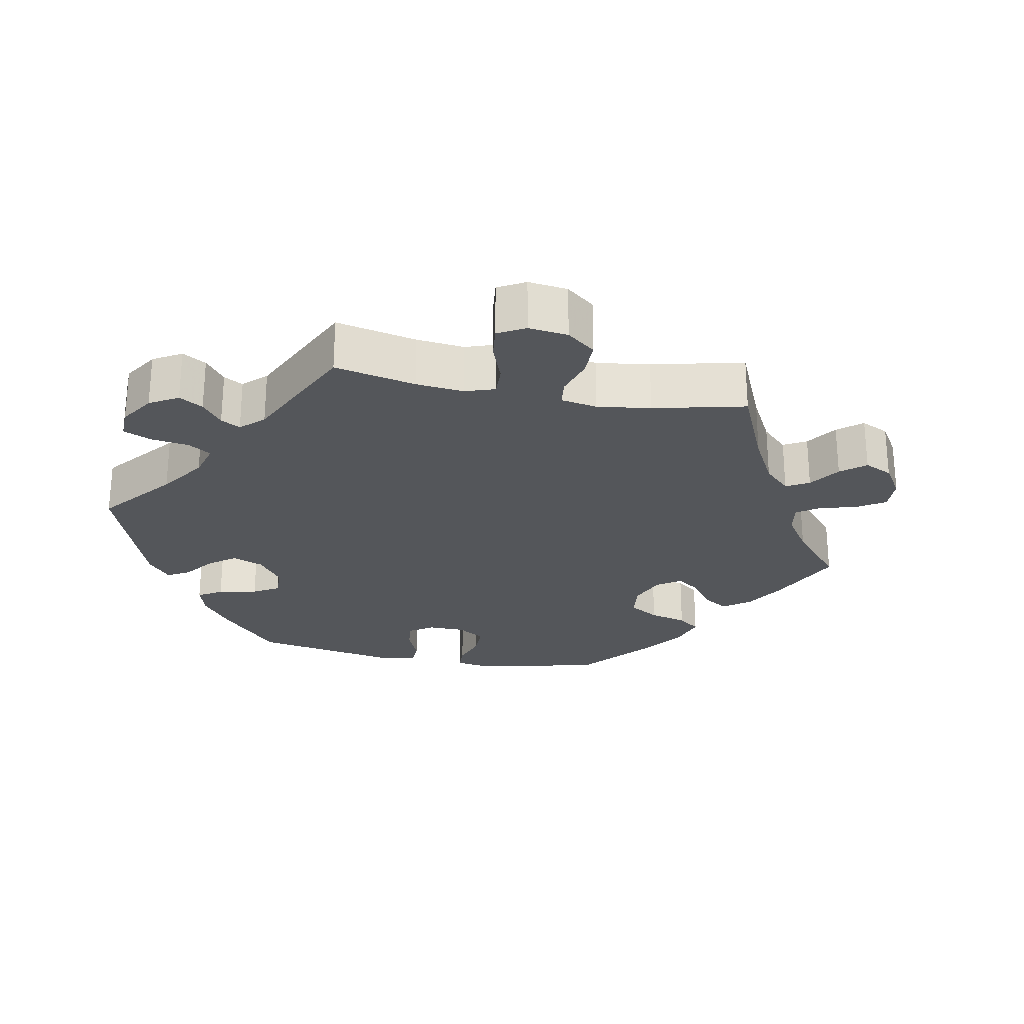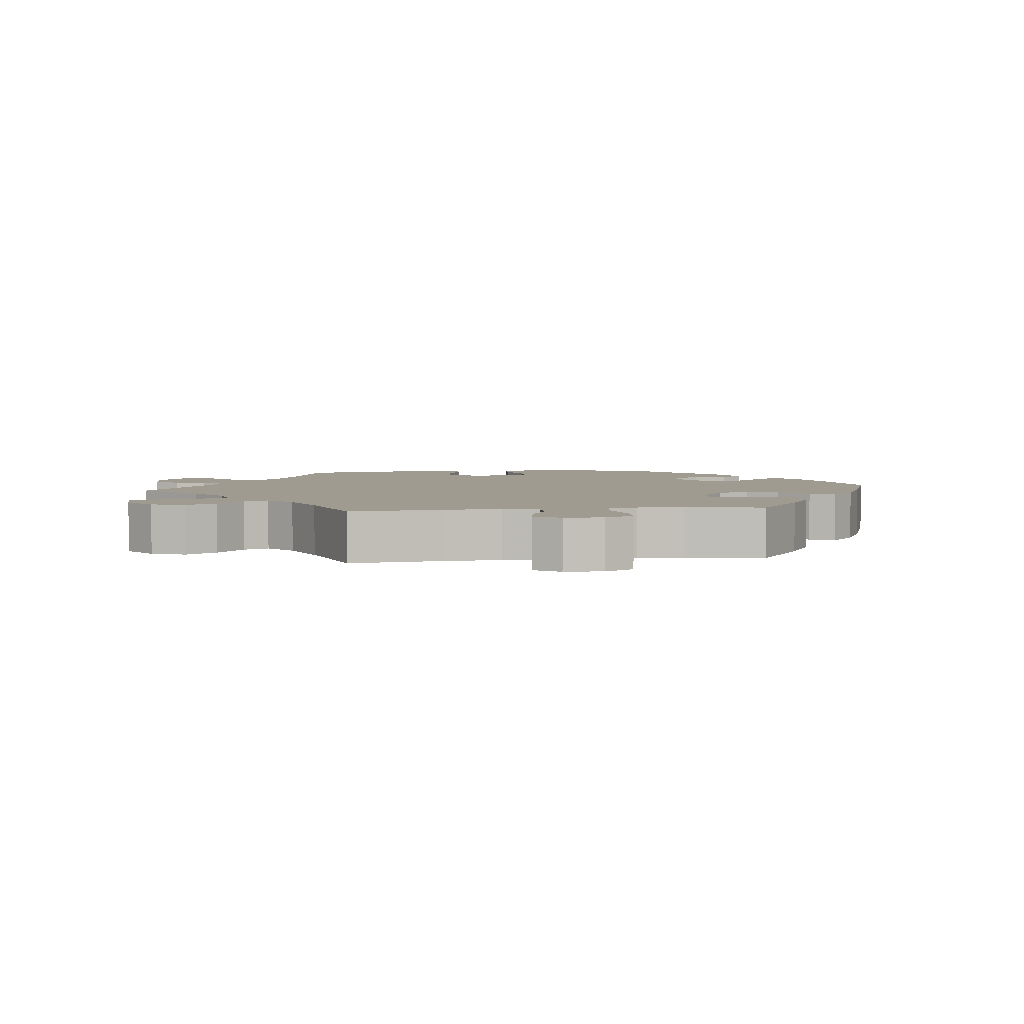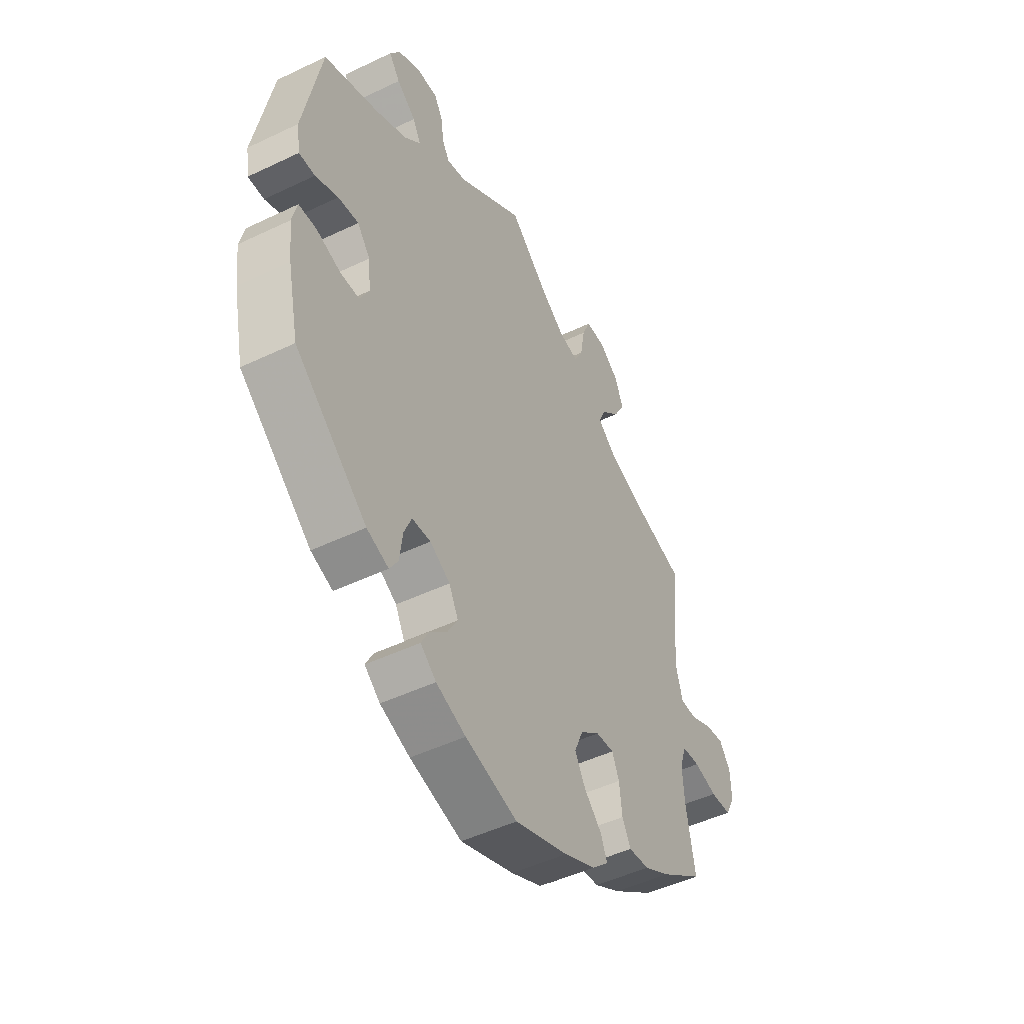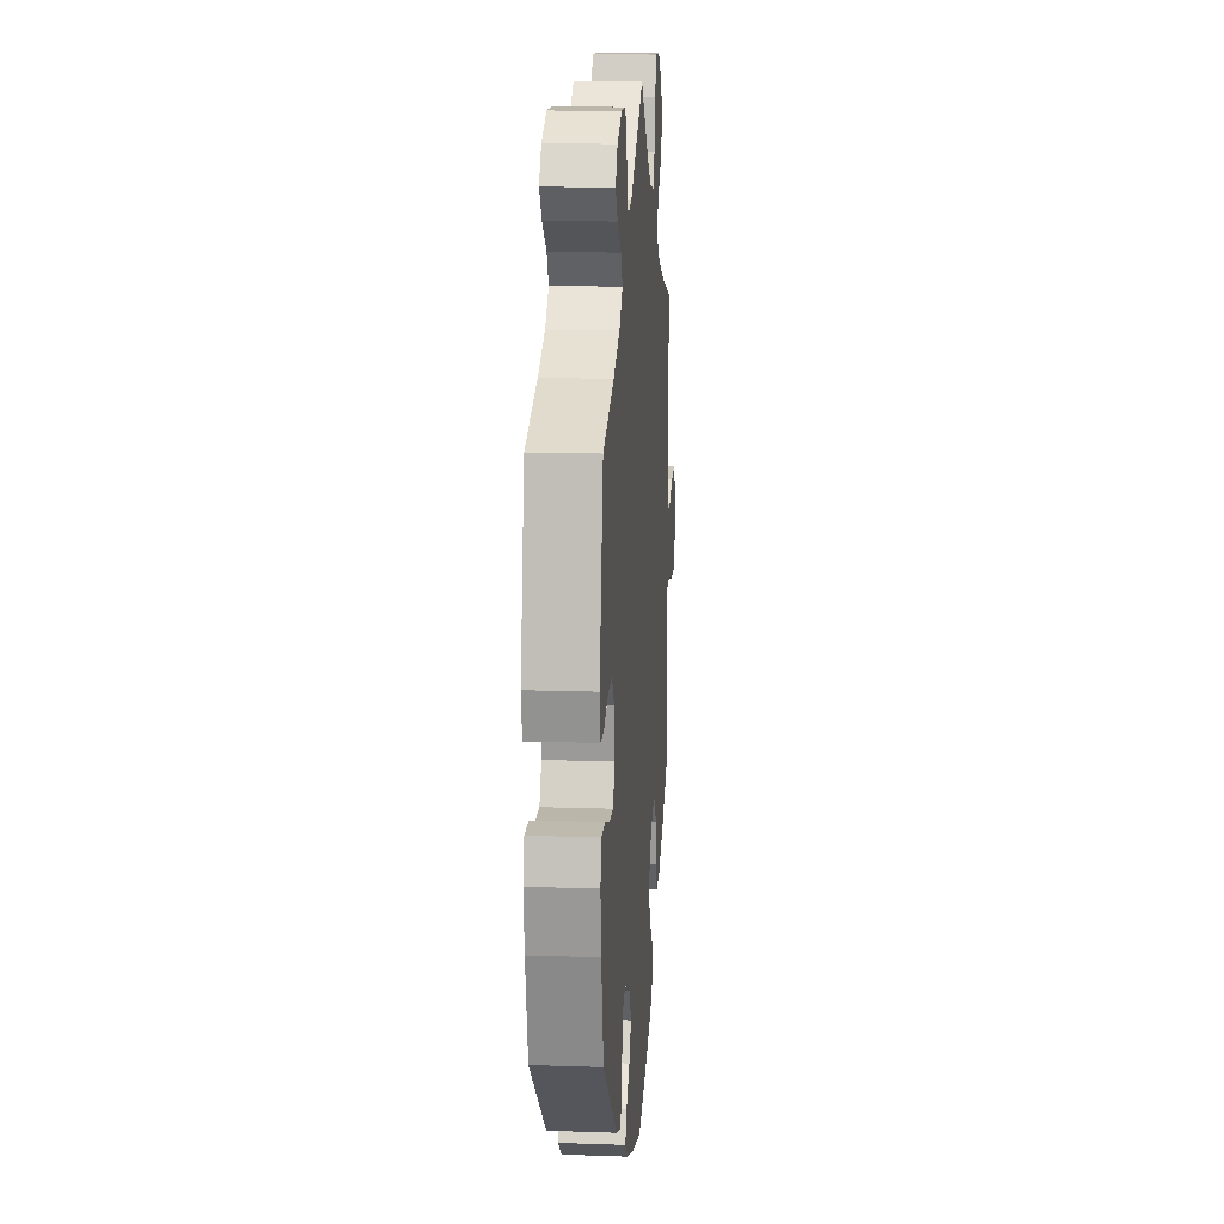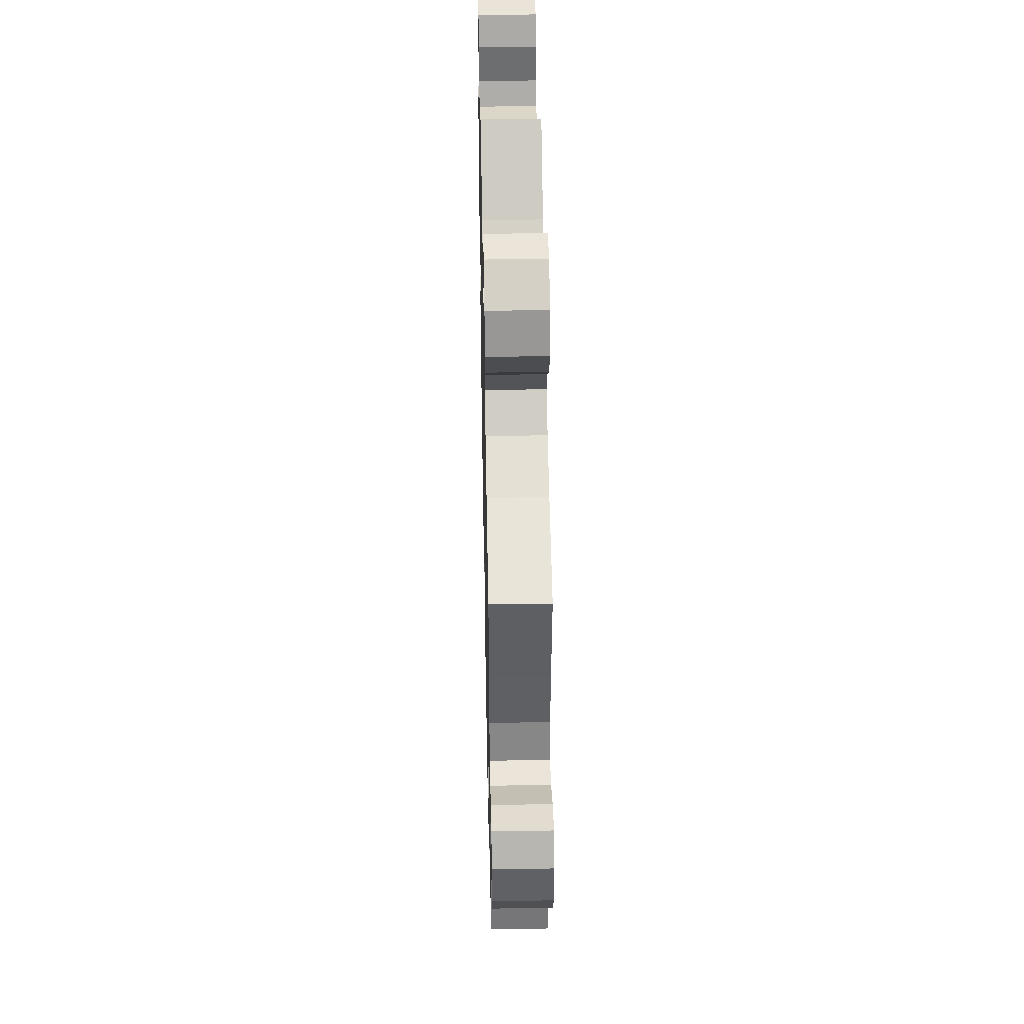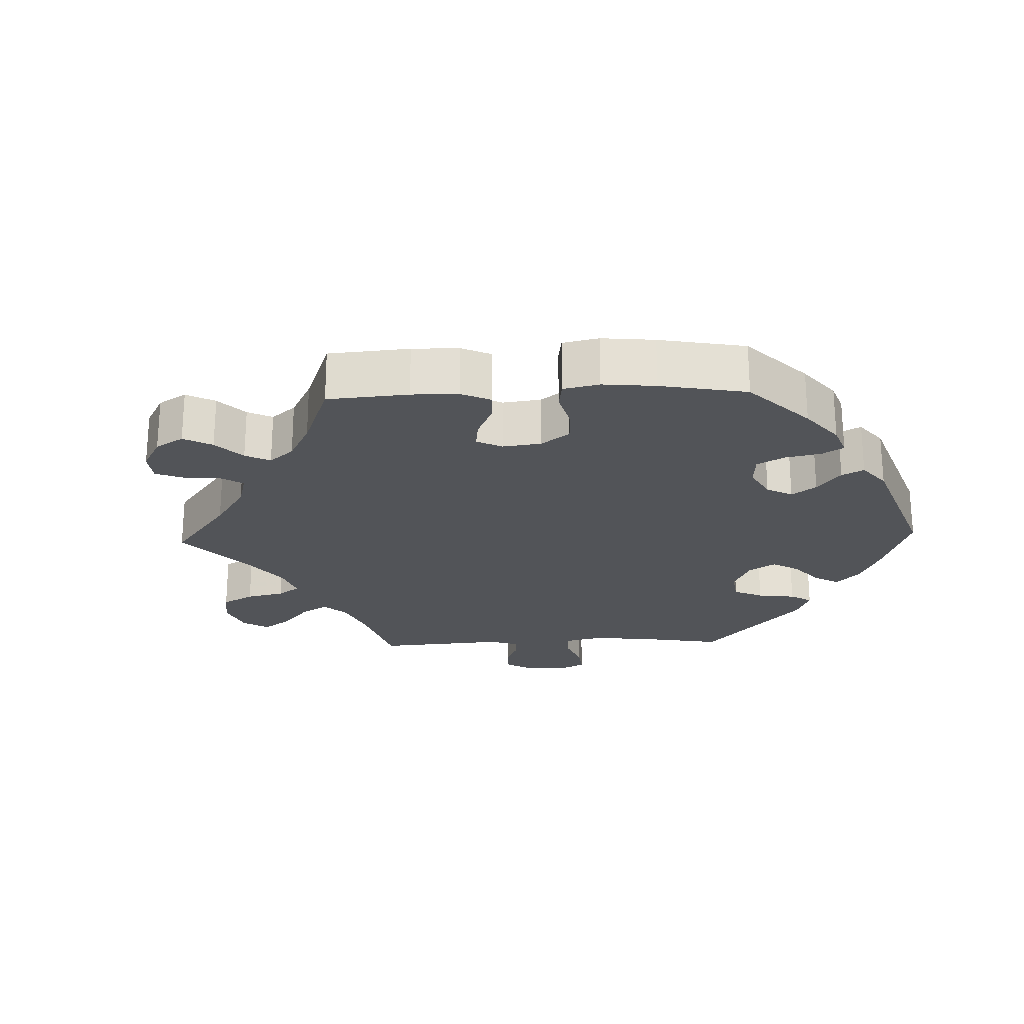
<metadata>
{"format":"obj","ext":"obj","renderer":"f3d","projection":"perspective","resolution":1024,"background":"white","views":[{"elev":-25.6,"azim":19.1,"up":"+Y"},{"elev":4.1,"azim":82.5,"up":"+Y"},{"elev":-48.2,"azim":-61.8,"up":"+Z"},{"elev":14.0,"azim":-85.6,"up":"+Z"},{"elev":43.4,"azim":88.8,"up":"+Z"},{"elev":-23.3,"azim":152.1,"up":"+Y"}]}
</metadata>
<code>
v -0.116 0.07 -0.547
v -0.183 0.07 -0.522
v -0.218 0.07 -0.493
v -0.201 0.07 -0.461
v -0.162 0.07 -0.426
v -0.139 0.07 -0.387
v -0.16 0.07 -0.346
v -0.205 0.07 -0.319
v -0.247 0.07 -0.321
v -0.264 0.07 -0.361
v -0.271 0.07 -0.414
v -0.29 0.07 -0.444
v -0.339 0.07 -0.426
v -0.501 0.07 -0.289
v -0.526 0.07 -0.172
v -0.534 0.07 -0.103
v -0.523 0.07 -0.058
v -0.483 0.07 -0.057
v -0.429 0.07 -0.075
v -0.386 0.07 -0.075
v -0.365 0.07 -0.035
v -0.371 0.07 0.022
v -0.4 0.07 0.059
v -0.446 0.07 0.054
v -0.497 0.07 0.033
v -0.533 0.07 0.033
v -0.541 0.07 0.083
v -0.501 0.07 0.289
v -0.378 0.07 0.335
v -0.307 0.07 0.369
v -0.27 0.07 0.405
v -0.288 0.07 0.439
v -0.331 0.07 0.473
v -0.356 0.07 0.507
v -0.333 0.07 0.544
v -0.282 0.07 0.57
v -0.235 0.07 0.57
v -0.216 0.07 0.536
v -0.21 0.07 0.491
v -0.194 0.07 0.464
v -0.151 0.07 0.474
v 0 0.07 0.578
v 0.087 0.07 0.499
v 0.142 0.07 0.459
v 0.186 0.07 0.45
v 0.206 0.07 0.488
v 0.216 0.07 0.547
v 0.235 0.07 0.591
v 0.279 0.07 0.59
v 0.324 0.07 0.556
v 0.343 0.07 0.508
v 0.317 0.07 0.464
v 0.276 0.07 0.426
v 0.261 0.07 0.391
v 0.301 0.07 0.357
v 0.372 0.07 0.328
v 0.5 0.07 0.289
v 0.485 0.07 0.157
v 0.482 0.07 0.076
v 0.496 0.07 0.026
v 0.533 0.07 0.025
v 0.581 0.07 0.048
v 0.625 0.07 0.055
v 0.65 0.07 0.019
v 0.652 0.07 -0.036
v 0.63 0.07 -0.078
v 0.583 0.07 -0.08
v 0.531 0.07 -0.066
v 0.491 0.07 -0.069
v 0.476 0.07 -0.112
v 0.48 0.07 -0.178
v 0.5 0.07 -0.289
v 0.404 0.07 -0.356
v 0.345 0.07 -0.389
v 0.298 0.07 -0.394
v 0.279 0.07 -0.357
v 0.273 0.07 -0.302
v 0.257 0.07 -0.265
v 0.216 0.07 -0.268
v 0.172 0.07 -0.302
v 0.152 0.07 -0.349
v 0.176 0.07 -0.392
v 0.215 0.07 -0.431
v 0.23 0.07 -0.467
v 0.191 0.07 -0.503
v 0.121 0.07 -0.535
v 0.001 0.07 -0.578
v -0.116 0 -0.547
v -0.183 0 -0.522
v -0.218 0 -0.493
v -0.201 0 -0.461
v -0.162 0 -0.426
v -0.139 0 -0.387
v -0.16 0 -0.346
v -0.205 0 -0.319
v -0.247 0 -0.321
v -0.264 0 -0.361
v -0.271 0 -0.414
v -0.29 0 -0.444
v -0.339 0 -0.426
v -0.501 0 -0.289
v -0.526 0 -0.172
v -0.534 0 -0.103
v -0.523 0 -0.058
v -0.483 0 -0.057
v -0.429 0 -0.075
v -0.386 0 -0.075
v -0.365 0 -0.035
v -0.371 0 0.022
v -0.4 0 0.059
v -0.446 0 0.054
v -0.497 0 0.033
v -0.533 0 0.033
v -0.541 0 0.083
v -0.501 0 0.289
v -0.378 0 0.335
v -0.307 0 0.369
v -0.27 0 0.405
v -0.288 0 0.439
v -0.331 0 0.473
v -0.356 0 0.507
v -0.333 0 0.544
v -0.282 0 0.57
v -0.235 0 0.57
v -0.216 0 0.536
v -0.21 0 0.491
v -0.194 0 0.464
v -0.151 0 0.474
v 0 0 0.578
v 0.087 0 0.499
v 0.142 0 0.459
v 0.186 0 0.45
v 0.206 0 0.488
v 0.216 0 0.547
v 0.235 0 0.591
v 0.279 0 0.59
v 0.324 0 0.556
v 0.343 0 0.508
v 0.317 0 0.464
v 0.276 0 0.426
v 0.261 0 0.391
v 0.301 0 0.357
v 0.372 0 0.328
v 0.5 0 0.289
v 0.485 0 0.157
v 0.482 0 0.076
v 0.496 0 0.026
v 0.533 0 0.025
v 0.581 0 0.048
v 0.625 0 0.055
v 0.65 0 0.019
v 0.652 0 -0.036
v 0.63 0 -0.078
v 0.583 0 -0.08
v 0.531 0 -0.066
v 0.491 0 -0.069
v 0.476 0 -0.112
v 0.48 0 -0.178
v 0.5 0 -0.289
v 0.404 0 -0.356
v 0.345 0 -0.389
v 0.298 0 -0.394
v 0.279 0 -0.357
v 0.273 0 -0.302
v 0.257 0 -0.265
v 0.216 0 -0.268
v 0.172 0 -0.302
v 0.152 0 -0.349
v 0.176 0 -0.392
v 0.215 0 -0.431
v 0.23 0 -0.467
v 0.191 0 -0.503
v 0.121 0 -0.535
v 0.001 0 -0.578
f 82 83 84 85
f 81 82 85 86
f 74 75 76 77
f 74 77 78
f 71 72 73 74
f 70 71 74 78
f 69 70 78 79
f 65 66 67 68
f 65 68 69
f 64 65 69
f 61 62 63 64
f 60 61 64 69
f 59 60 69 79
f 56 57 58
f 55 56 58 59
f 54 55 59 79
f 50 51 52 53
f 50 53 54
f 49 50 54
f 46 47 48 49
f 45 46 49 54
f 44 45 54 79
f 41 42 43
f 40 41 43 44
f 36 37 38 39
f 36 39 40
f 35 36 40
f 32 33 34 35
f 31 32 35 40
f 30 31 40 44
f 26 27 28 29
f 24 25 26 29
f 23 24 29 30
f 22 23 30 44
f 16 17 18 19
f 16 19 20
f 15 16 20
f 14 15 20
f 13 14 20
f 10 11 12 13
f 9 10 13 20
f 8 9 20 21
f 2 3 4 5
f 2 5 6
f 1 2 6
f 81 86 87 1
f 22 44 79 80
f 7 8 21 22
f 7 22 80 81
f 81 1 6
f 6 7 81
f 172 171 170 169
f 173 172 169 168
f 164 163 162 161
f 165 164 161
f 161 160 159 158
f 165 161 158 157
f 166 165 157 156
f 155 154 153 152
f 156 155 152
f 156 152 151
f 151 150 149 148
f 156 151 148 147
f 166 156 147 146
f 145 144 143
f 146 145 143 142
f 166 146 142 141
f 140 139 138 137
f 141 140 137
f 141 137 136
f 136 135 134 133
f 141 136 133 132
f 166 141 132 131
f 130 129 128
f 131 130 128 127
f 126 125 124 123
f 127 126 123
f 127 123 122
f 122 121 120 119
f 127 122 119 118
f 131 127 118 117
f 116 115 114 113
f 116 113 112 111
f 117 116 111 110
f 131 117 110 109
f 106 105 104 103
f 107 106 103
f 107 103 102
f 107 102 101
f 107 101 100
f 100 99 98 97
f 107 100 97 96
f 108 107 96 95
f 92 91 90 89
f 93 92 89
f 93 89 88
f 88 174 173 168
f 167 166 131 109
f 109 108 95 94
f 168 167 109 94
f 93 88 168
f 168 94 93
f 1 88 89 2
f 2 89 90 3
f 3 90 91 4
f 4 91 92 5
f 5 92 93 6
f 6 93 94 7
f 7 94 95 8
f 8 95 96 9
f 9 96 97 10
f 10 97 98 11
f 11 98 99 12
f 12 99 100 13
f 13 100 101 14
f 14 101 102 15
f 15 102 103 16
f 16 103 104 17
f 17 104 105 18
f 18 105 106 19
f 19 106 107 20
f 20 107 108 21
f 21 108 109 22
f 22 109 110 23
f 23 110 111 24
f 24 111 112 25
f 25 112 113 26
f 26 113 114 27
f 27 114 115 28
f 28 115 116 29
f 29 116 117 30
f 30 117 118 31
f 31 118 119 32
f 32 119 120 33
f 33 120 121 34
f 34 121 122 35
f 35 122 123 36
f 36 123 124 37
f 37 124 125 38
f 38 125 126 39
f 39 126 127 40
f 40 127 128 41
f 41 128 129 42
f 42 129 130 43
f 43 130 131 44
f 44 131 132 45
f 45 132 133 46
f 46 133 134 47
f 47 134 135 48
f 48 135 136 49
f 49 136 137 50
f 50 137 138 51
f 51 138 139 52
f 52 139 140 53
f 53 140 141 54
f 54 141 142 55
f 55 142 143 56
f 56 143 144 57
f 57 144 145 58
f 58 145 146 59
f 59 146 147 60
f 60 147 148 61
f 61 148 149 62
f 62 149 150 63
f 63 150 151 64
f 64 151 152 65
f 65 152 153 66
f 66 153 154 67
f 67 154 155 68
f 68 155 156 69
f 69 156 157 70
f 70 157 158 71
f 71 158 159 72
f 72 159 160 73
f 73 160 161 74
f 74 161 162 75
f 75 162 163 76
f 76 163 164 77
f 77 164 165 78
f 78 165 166 79
f 79 166 167 80
f 80 167 168 81
f 81 168 169 82
f 82 169 170 83
f 83 170 171 84
f 84 171 172 85
f 85 172 173 86
f 86 173 174 87
f 87 174 88 1

</code>
